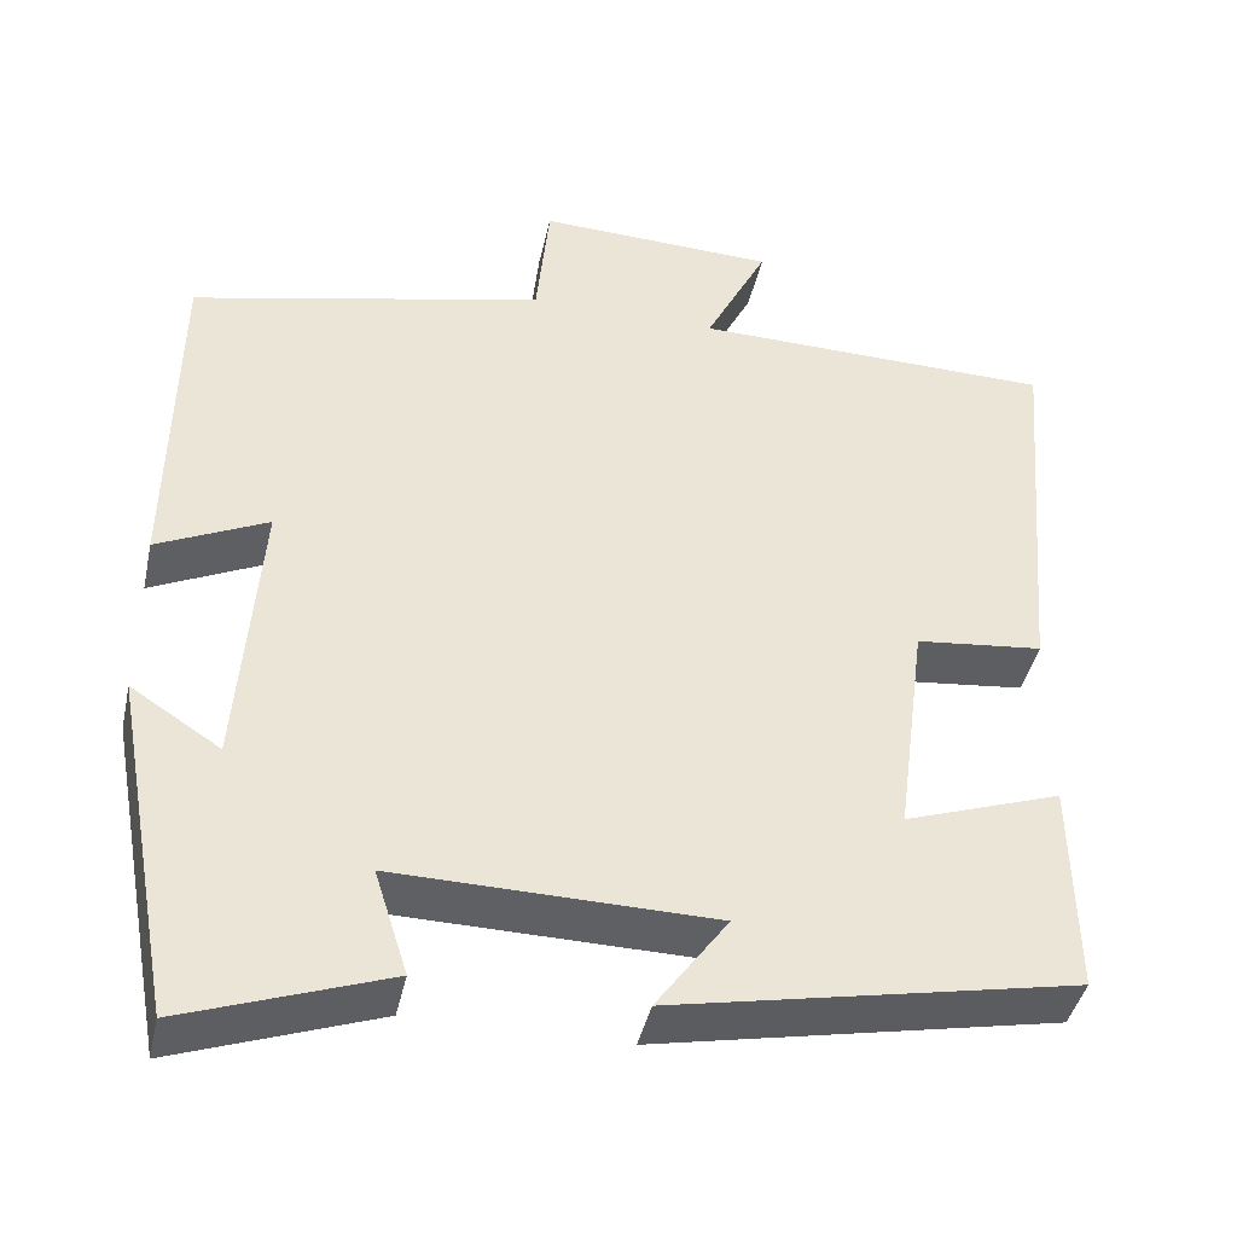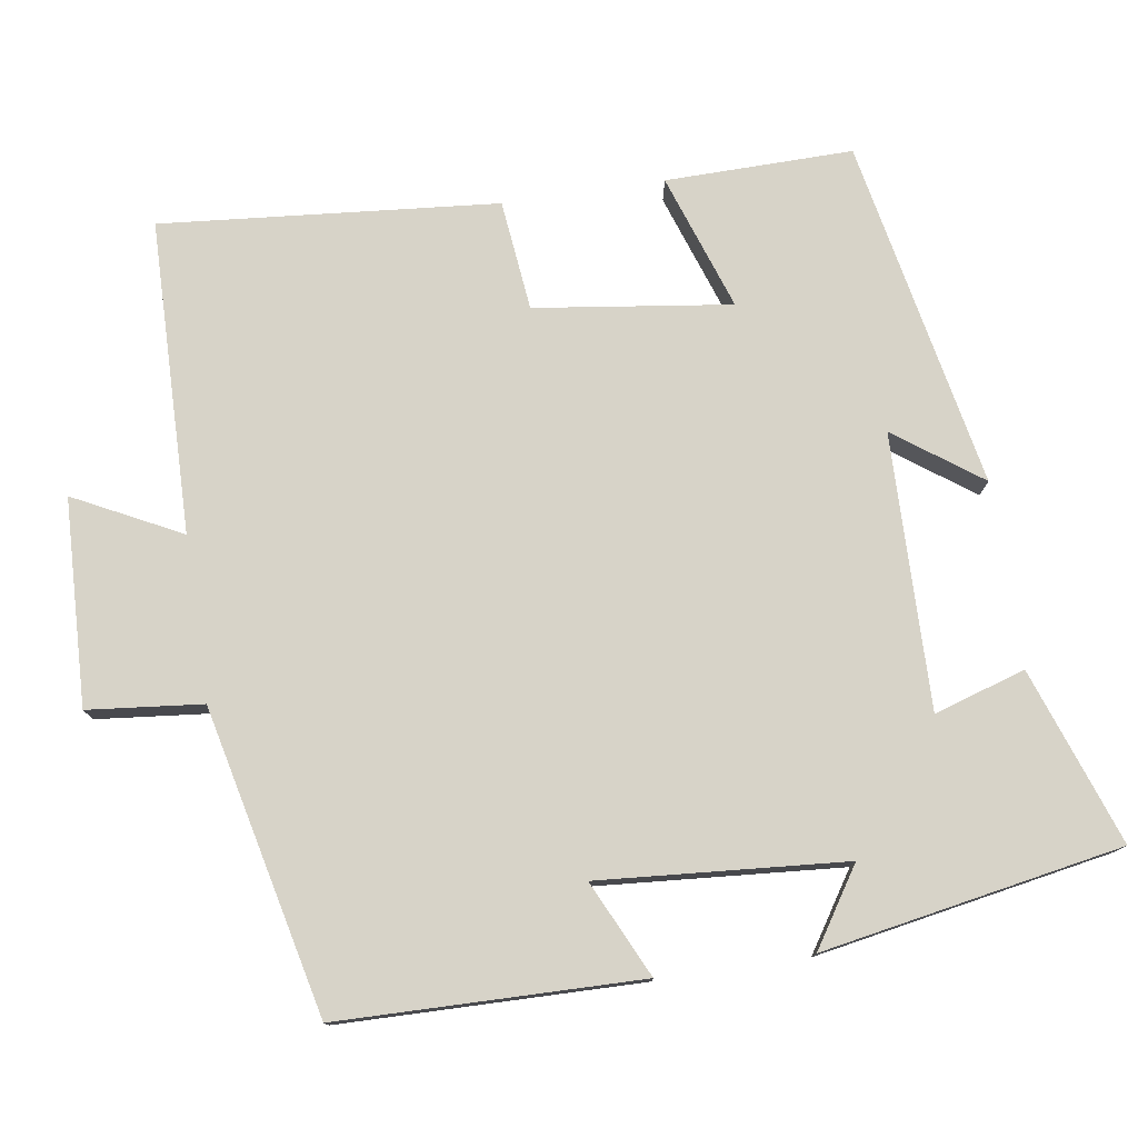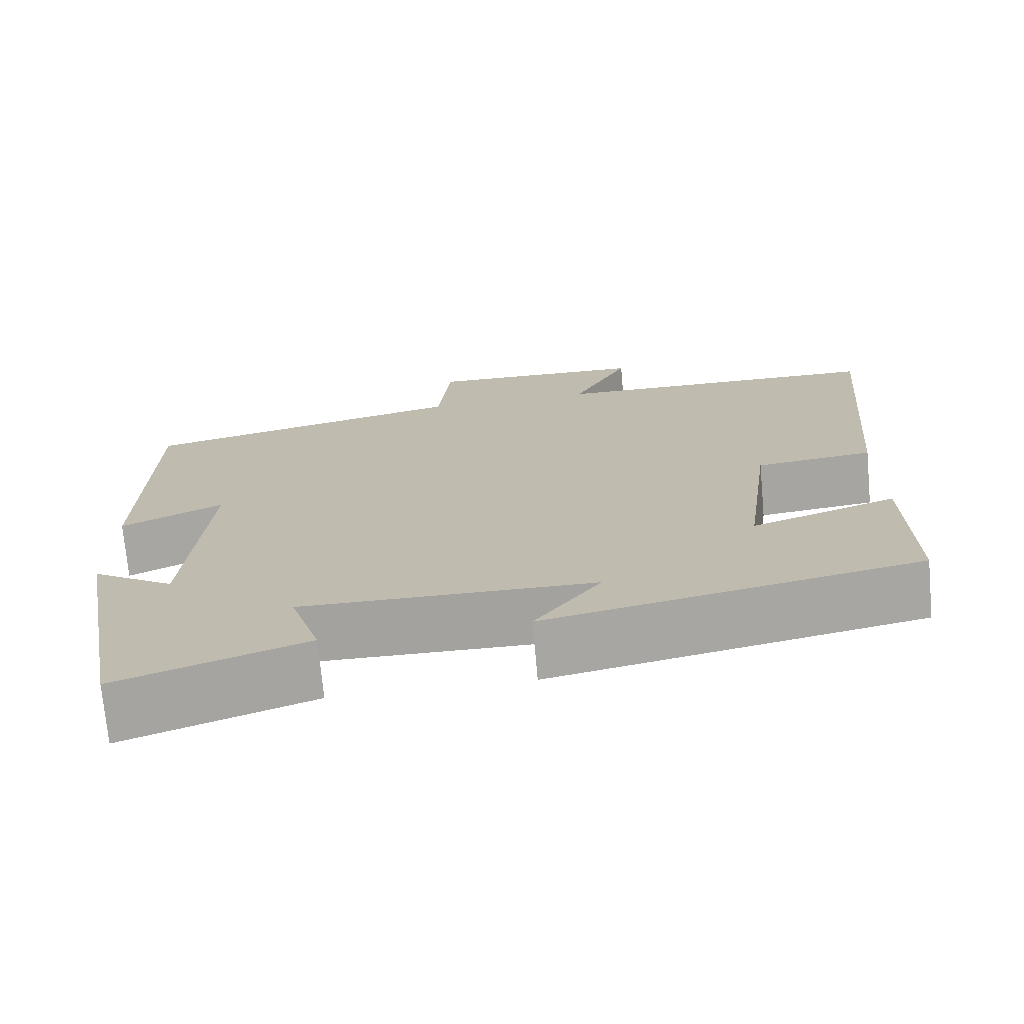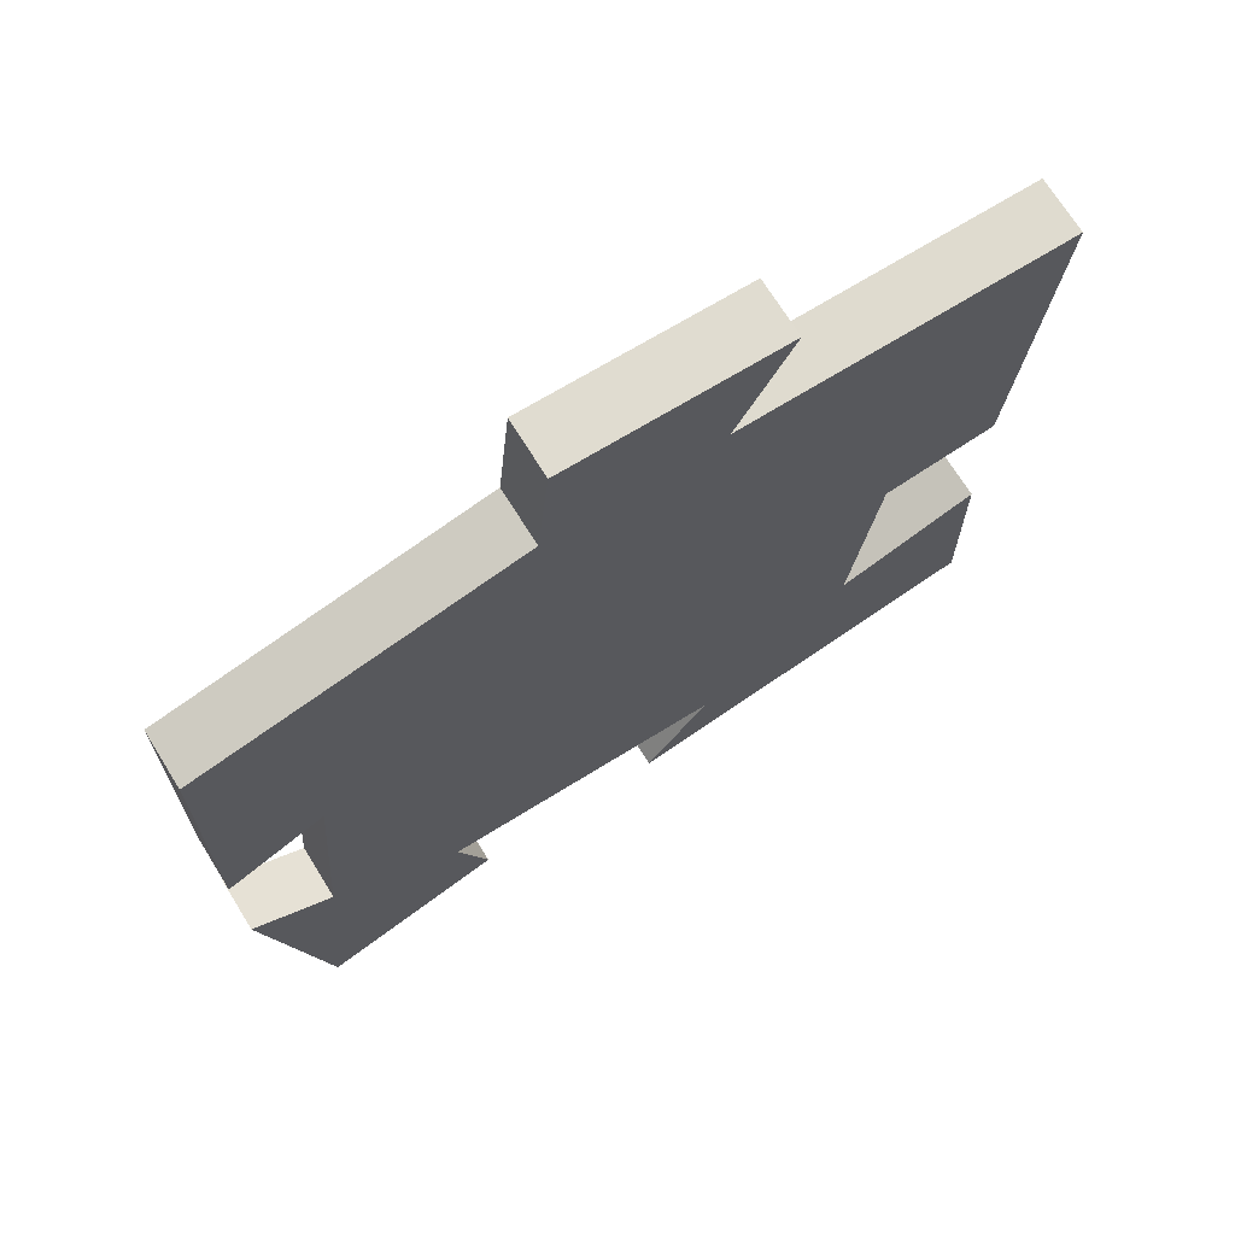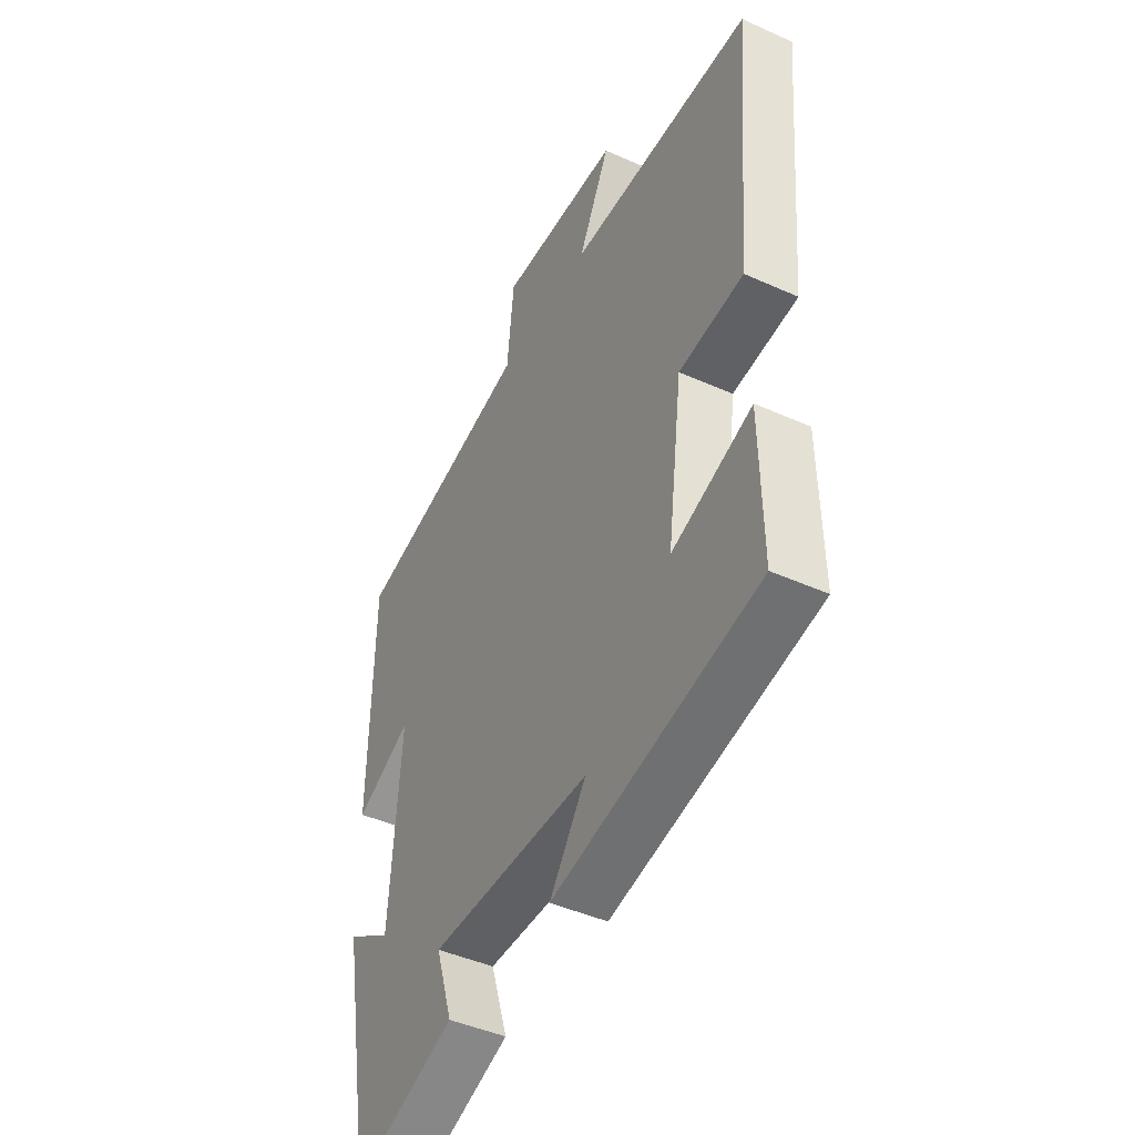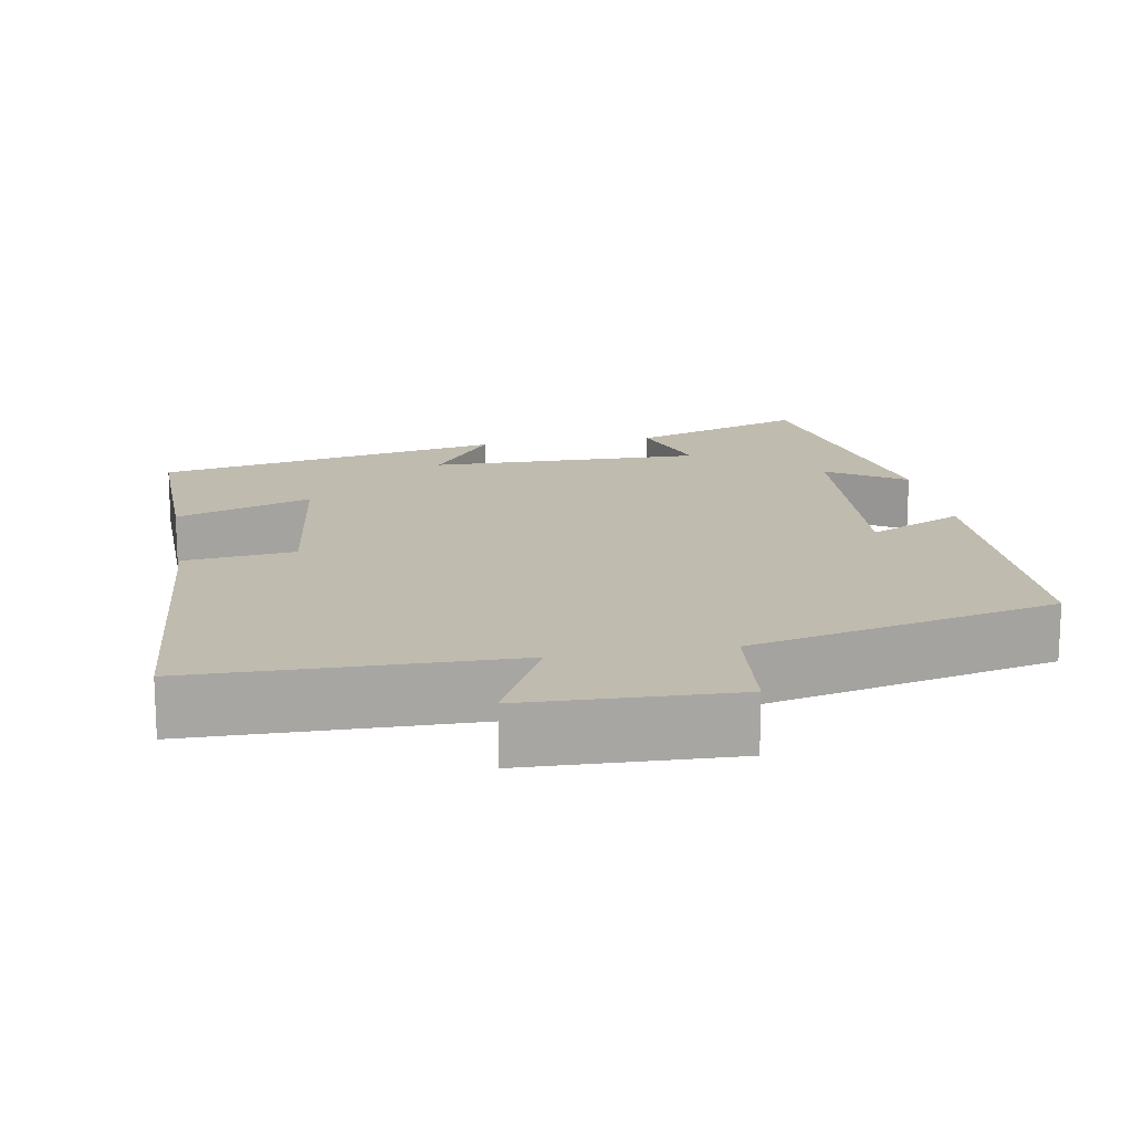
<metadata>
{"format":"obj","ext":"obj","renderer":"f3d","projection":"perspective","resolution":1024,"background":"white","views":[{"elev":-42.0,"azim":167.7,"up":"+Z"},{"elev":77.2,"azim":81.5,"up":"+Y"},{"elev":-72.8,"azim":-174.8,"up":"+Z"},{"elev":71.1,"azim":148.1,"up":"+Z"},{"elev":-44.5,"azim":-117.7,"up":"+Z"},{"elev":16.0,"azim":-10.0,"up":"+Y"}]}
</metadata>
<code>
v 0.428 0.07 -0.582
v 0.197 0.07 -0.5
v 0.235 0.07 -0.38
v -0.127 0.07 -0.386
v -0.045 0.07 -0.5
v -0.504 0.07 -0.408
v -0.5 0.07 -0.162
v -0.321 0.07 -0.224
v -0.355 0.07 0.034
v -0.5 0.07 0.05
v -0.538 0.07 0.493
v -0.125 0.07 0.5
v -0.196 0.07 0.641
v 0.076 0.07 0.651
v 0.091 0.07 0.5
v 0.494 0.07 0.407
v 0.5 0.07 0.01
v 0.374 0.07 0.07
v 0.398 0.07 -0.254
v 0.5 0.07 -0.188
v 0.428 0 -0.582
v 0.197 0 -0.5
v 0.235 0 -0.38
v -0.127 0 -0.386
v -0.045 0 -0.5
v -0.504 0 -0.408
v -0.5 0 -0.162
v -0.321 0 -0.224
v -0.355 0 0.034
v -0.5 0 0.05
v -0.538 0 0.493
v -0.125 0 0.5
v -0.196 0 0.641
v 0.076 0 0.651
v 0.091 0 0.5
v 0.494 0 0.407
v 0.5 0 0.01
v 0.374 0 0.07
v 0.398 0 -0.254
v 0.5 0 -0.188
f 1 2 3
f 20 1 3
f 19 20 3
f 18 19 3 4
f 15 16 17 18
f 15 18 4
f 12 13 14 15
f 11 12 15
f 10 11 15
f 9 10 15
f 8 9 15 4
f 6 7 8
f 5 6 8
f 4 5 8
f 23 22 21
f 23 21 40
f 23 40 39
f 24 23 39 38
f 38 37 36 35
f 24 38 35
f 35 34 33 32
f 35 32 31
f 35 31 30
f 35 30 29
f 24 35 29 28
f 28 27 26
f 28 26 25
f 28 25 24
f 1 21 22 2
f 2 22 23 3
f 3 23 24 4
f 4 24 25 5
f 5 25 26 6
f 6 26 27 7
f 7 27 28 8
f 8 28 29 9
f 9 29 30 10
f 10 30 31 11
f 11 31 32 12
f 12 32 33 13
f 13 33 34 14
f 14 34 35 15
f 15 35 36 16
f 16 36 37 17
f 17 37 38 18
f 18 38 39 19
f 19 39 40 20
f 20 40 21 1

</code>
